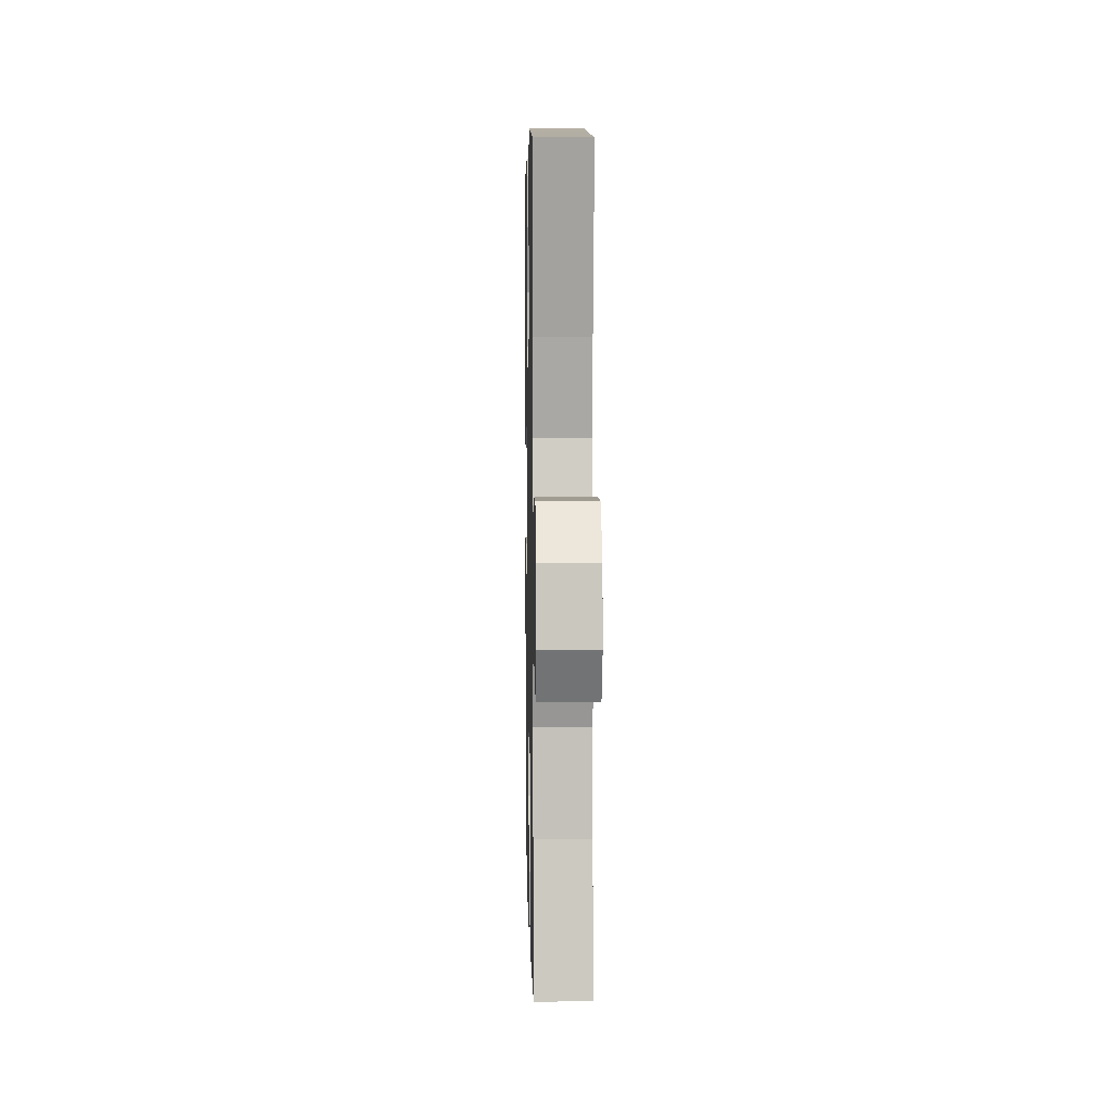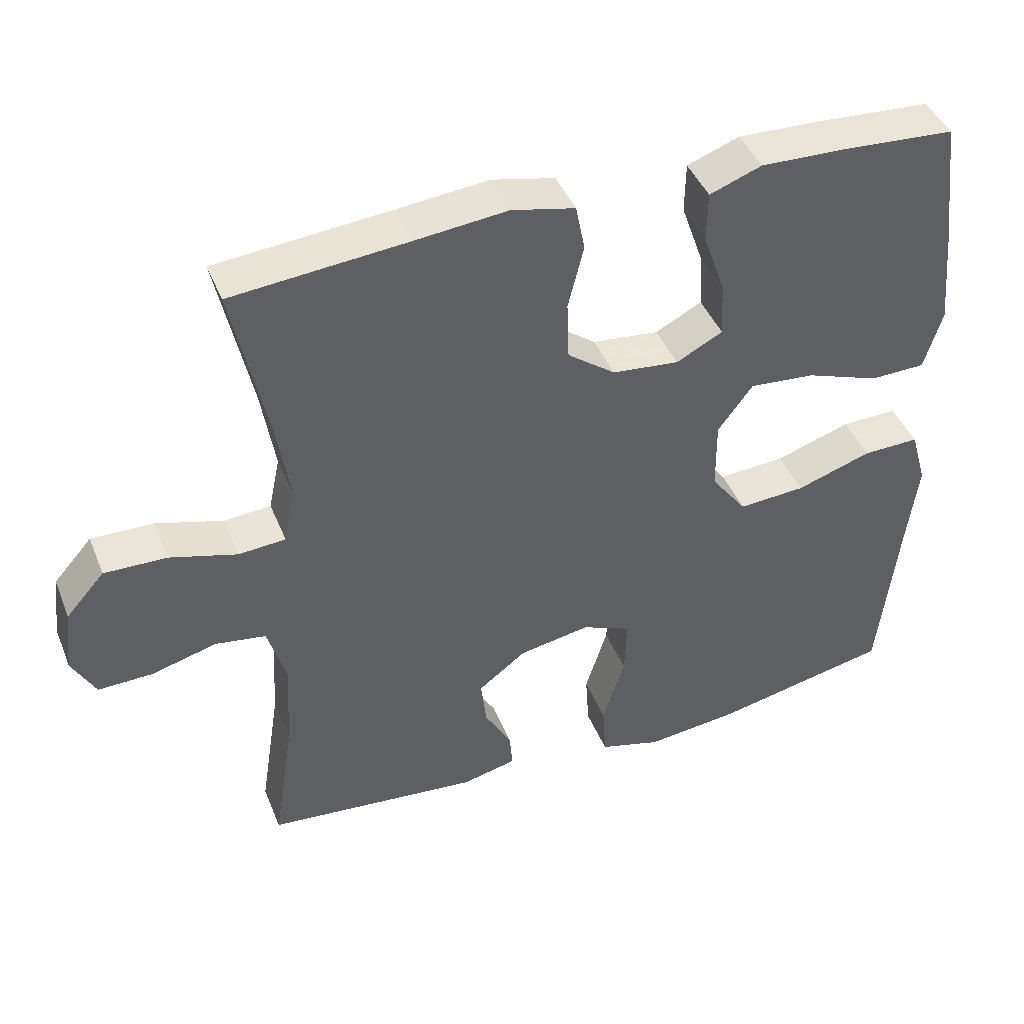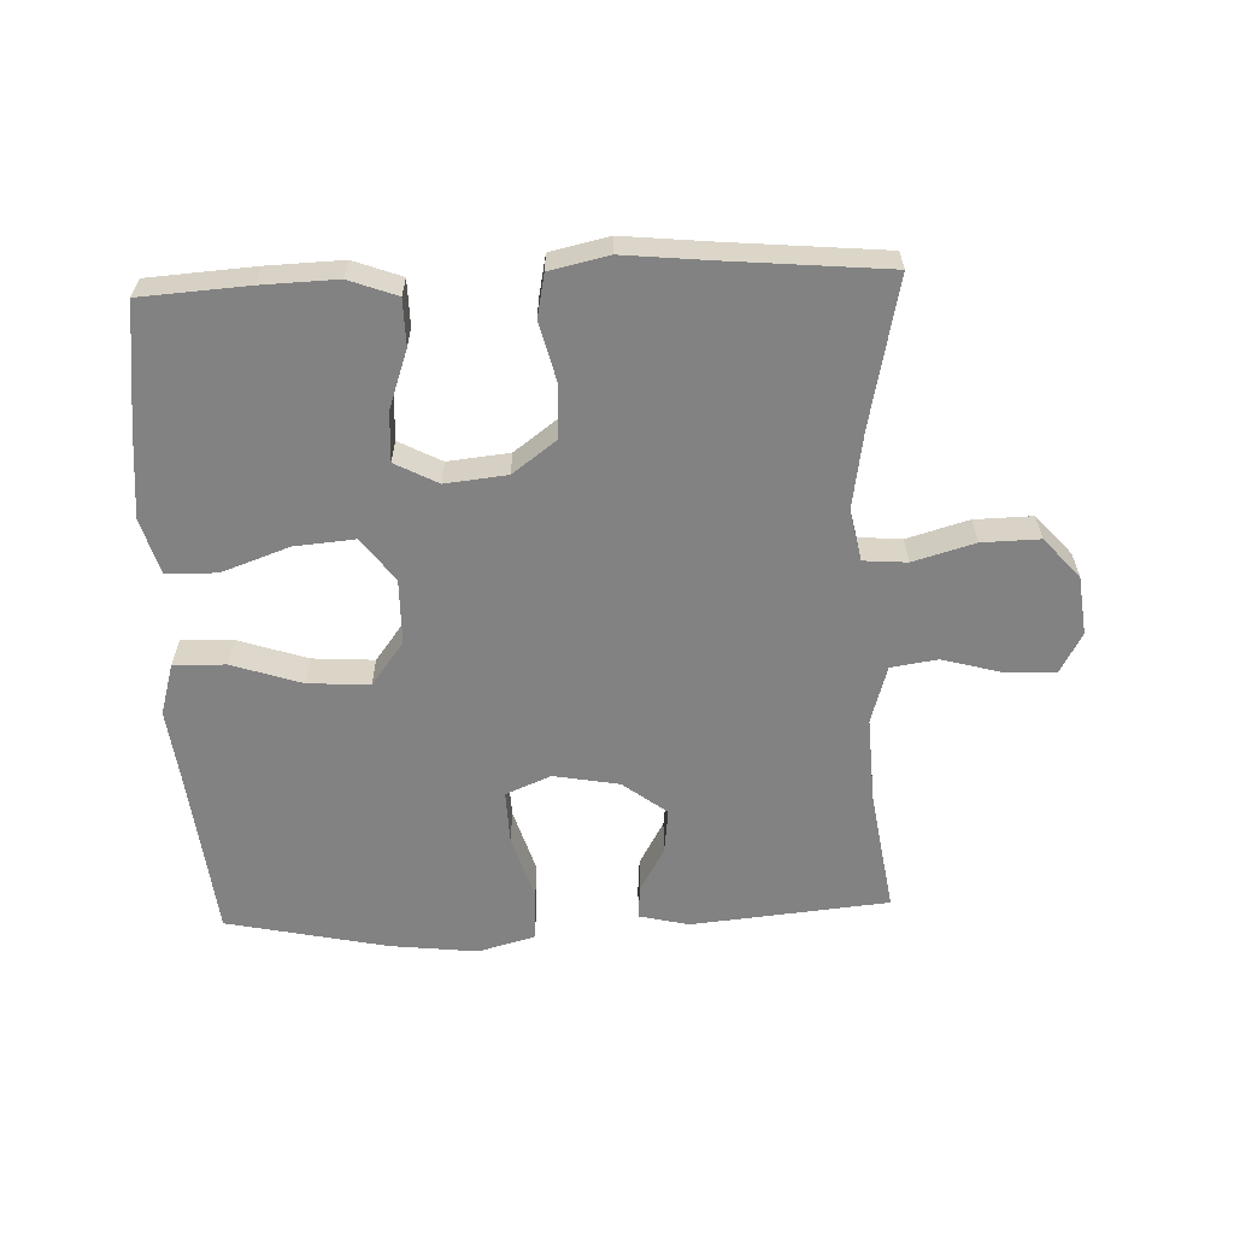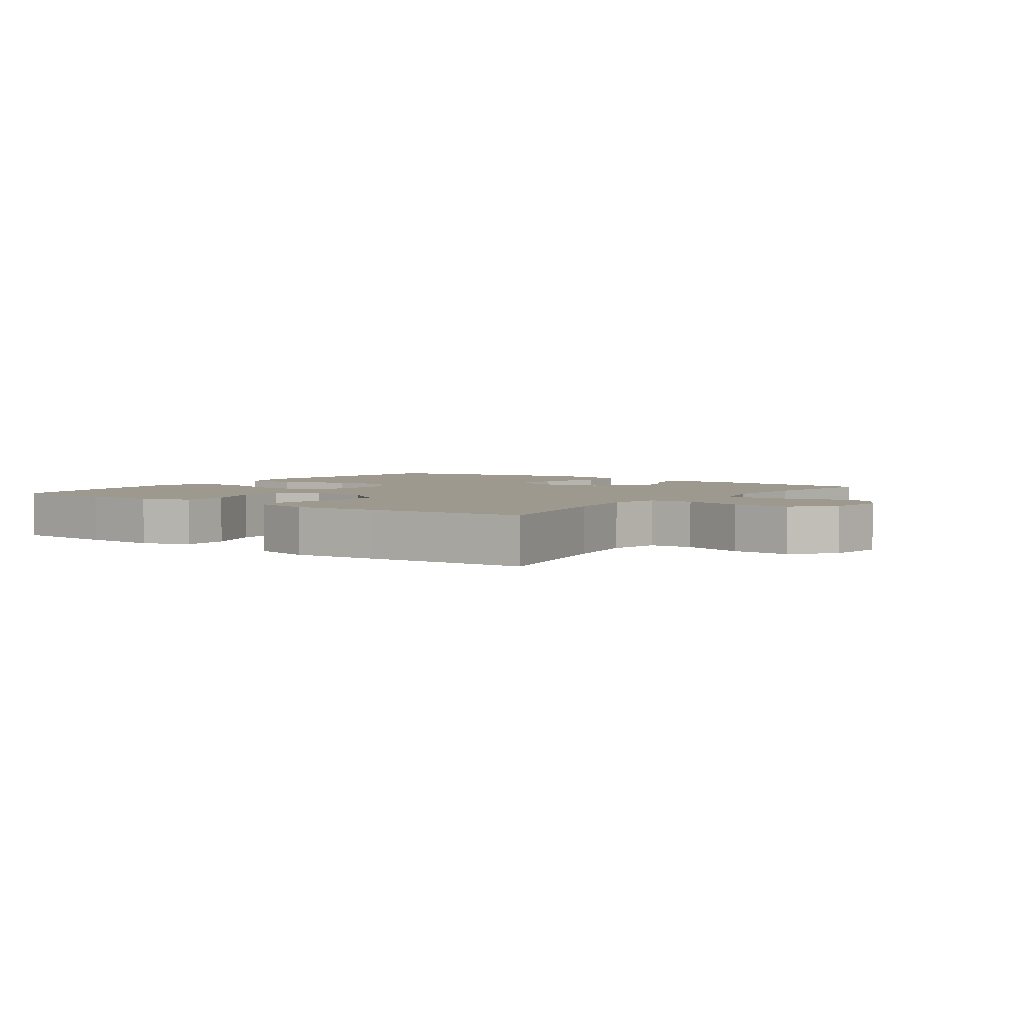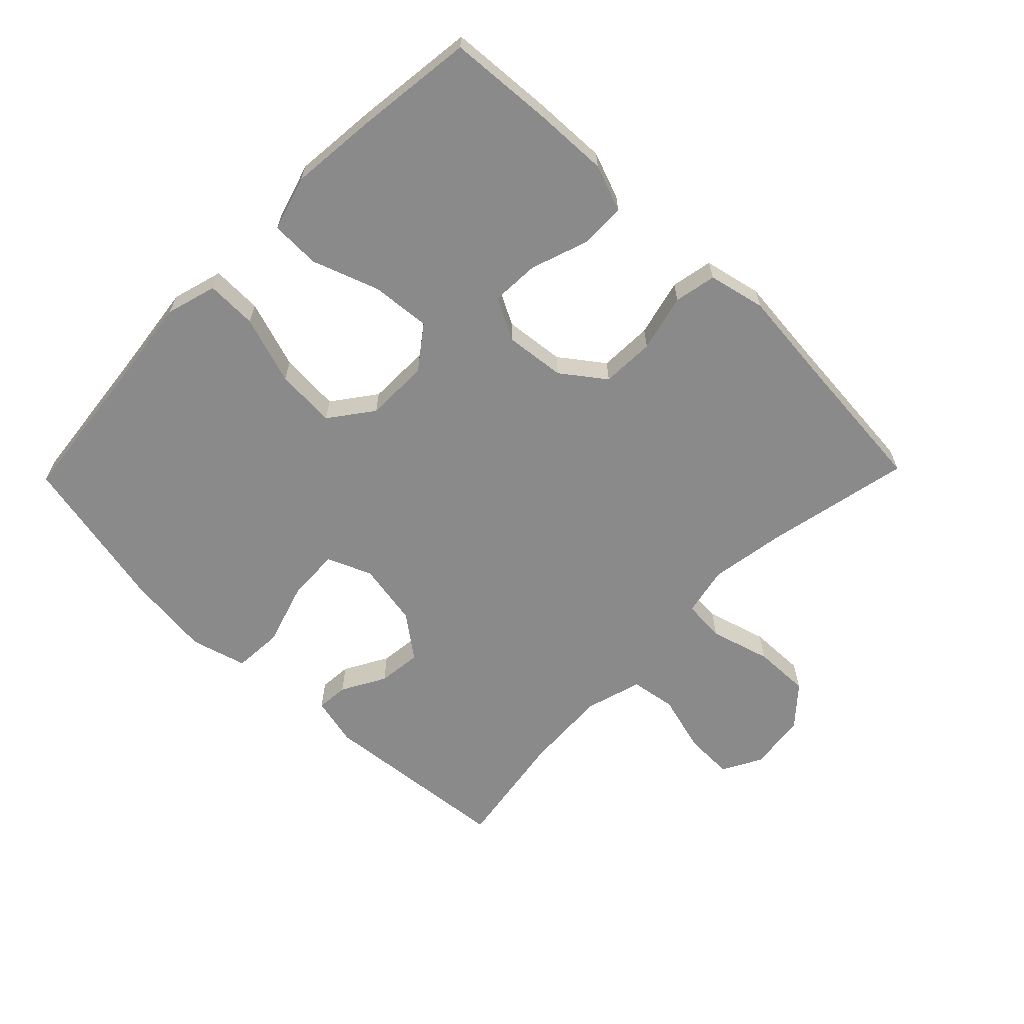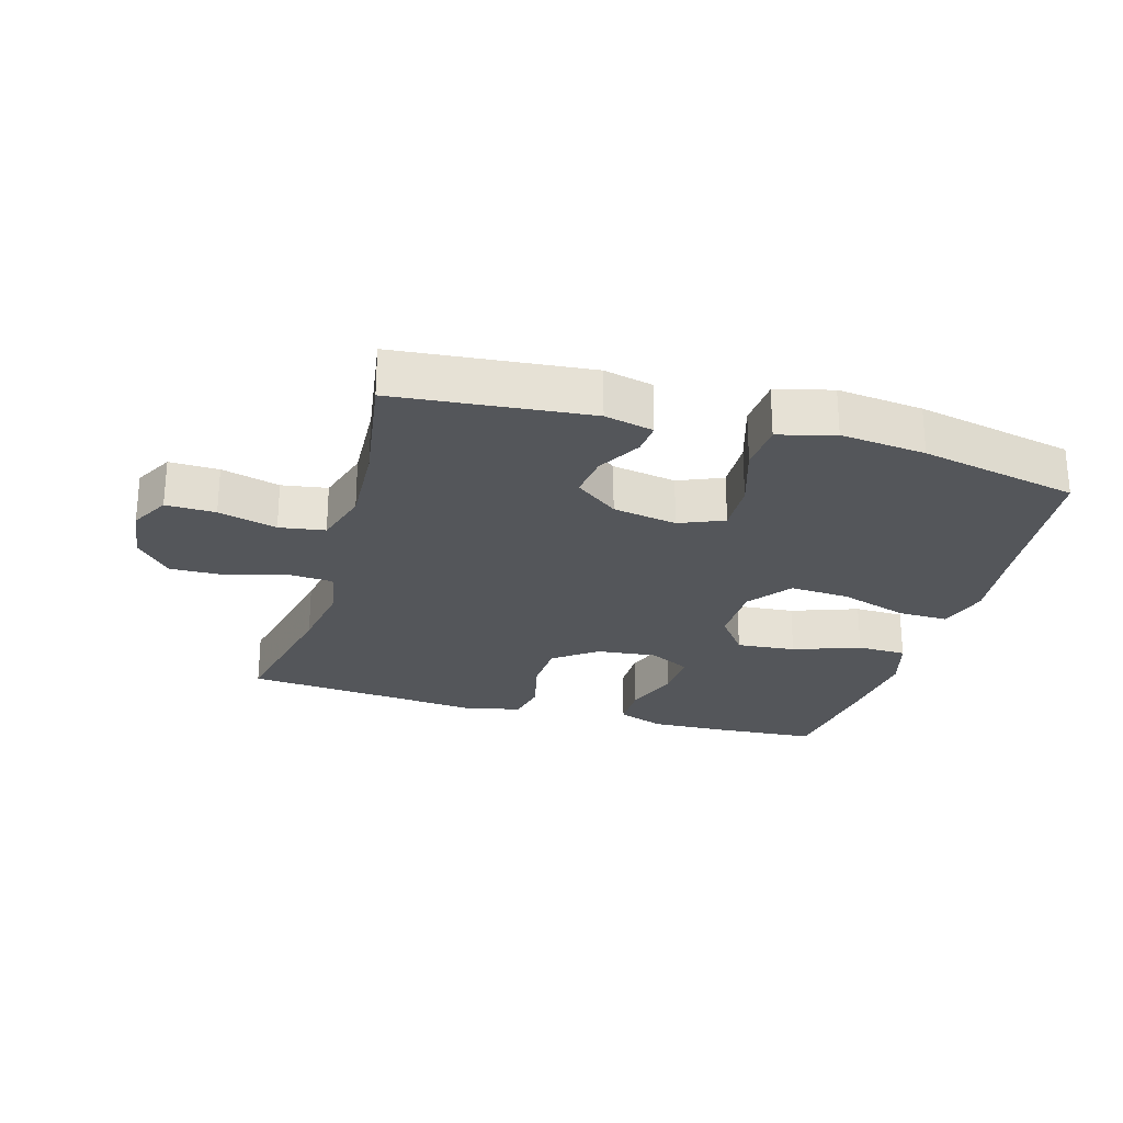
<metadata>
{"format":"obj","ext":"obj","renderer":"f3d","projection":"perspective","resolution":1024,"background":"white","views":[{"elev":5.8,"azim":88.8,"up":"+Z"},{"elev":43.2,"azim":158.9,"up":"+Z"},{"elev":-60.8,"azim":2.2,"up":"+Y"},{"elev":3.5,"azim":36.1,"up":"+Y"},{"elev":-63.6,"azim":-44.2,"up":"+Y"},{"elev":-25.6,"azim":164.0,"up":"+Y"}]}
</metadata>
<code>
v -0.5 0.07 -0.5
v -0.527 0.07 -0.252
v -0.542 0.07 -0.129
v -0.519 0.07 -0.05
v -0.44 0.07 -0.052
v -0.334 0.07 -0.087
v -0.24 0.07 -0.093
v -0.19 0.07 -0.026
v -0.189 0.07 0.073
v -0.238 0.07 0.139
v -0.33 0.07 0.131
v -0.434 0.07 0.094
v -0.511 0.07 0.096
v -0.536 0.07 0.181
v -0.523 0.07 0.315
v -0.5 0.07 0.5
v -0.337 0.07 0.511
v -0.222 0.07 0.515
v -0.149 0.07 0.488
v -0.148 0.07 0.417
v -0.179 0.07 0.328
v -0.183 0.07 0.252
v -0.118 0.07 0.218
v -0.024 0.07 0.228
v 0.043 0.07 0.278
v 0.046 0.07 0.361
v 0.024 0.07 0.45
v 0.037 0.07 0.515
v 0.126 0.07 0.535
v 0.255 0.07 0.522
v 0.5 0.07 0.5
v 0.452 0.07 0.274
v 0.433 0.07 0.156
v 0.449 0.07 0.079
v 0.515 0.07 0.074
v 0.609 0.07 0.101
v 0.697 0.07 0.103
v 0.751 0.07 0.042
v 0.762 0.07 -0.048
v 0.729 0.07 -0.109
v 0.652 0.07 -0.107
v 0.561 0.07 -0.082
v 0.49 0.07 -0.093
v 0.464 0.07 -0.181
v 0.471 0.07 -0.313
v 0.5 0.07 -0.5
v 0.199 0.07 -0.529
v 0.123 0.07 -0.511
v 0.127 0.07 -0.461
v 0.165 0.07 -0.393
v 0.173 0.07 -0.325
v 0.106 0.07 -0.274
v 0.006 0.07 -0.256
v -0.063 0.07 -0.285
v -0.06 0.07 -0.366
v -0.029 0.07 -0.466
v -0.034 0.07 -0.543
v -0.121 0.07 -0.567
v -0.254 0.07 -0.552
v -0.5 0 -0.5
v -0.527 0 -0.252
v -0.542 0 -0.129
v -0.519 0 -0.05
v -0.44 0 -0.052
v -0.334 0 -0.087
v -0.24 0 -0.093
v -0.19 0 -0.026
v -0.189 0 0.073
v -0.238 0 0.139
v -0.33 0 0.131
v -0.434 0 0.094
v -0.511 0 0.096
v -0.536 0 0.181
v -0.523 0 0.315
v -0.5 0 0.5
v -0.337 0 0.511
v -0.222 0 0.515
v -0.149 0 0.488
v -0.148 0 0.417
v -0.179 0 0.328
v -0.183 0 0.252
v -0.118 0 0.218
v -0.024 0 0.228
v 0.043 0 0.278
v 0.046 0 0.361
v 0.024 0 0.45
v 0.037 0 0.515
v 0.126 0 0.535
v 0.255 0 0.522
v 0.5 0 0.5
v 0.452 0 0.274
v 0.433 0 0.156
v 0.449 0 0.079
v 0.515 0 0.074
v 0.609 0 0.101
v 0.697 0 0.103
v 0.751 0 0.042
v 0.762 0 -0.048
v 0.729 0 -0.109
v 0.652 0 -0.107
v 0.561 0 -0.082
v 0.49 0 -0.093
v 0.464 0 -0.181
v 0.471 0 -0.313
v 0.5 0 -0.5
v 0.199 0 -0.529
v 0.123 0 -0.511
v 0.127 0 -0.461
v 0.165 0 -0.393
v 0.173 0 -0.325
v 0.106 0 -0.274
v 0.006 0 -0.256
v -0.063 0 -0.285
v -0.06 0 -0.366
v -0.029 0 -0.466
v -0.034 0 -0.543
v -0.121 0 -0.567
v -0.254 0 -0.552
f 59 1 2
f 58 59 2
f 57 58 2
f 56 57 2
f 55 56 2
f 4 5 6
f 3 4 6
f 2 3 6
f 55 2 6
f 54 55 6
f 53 54 6 7
f 52 53 7 8
f 51 52 8 9
f 48 49 50
f 47 48 50
f 46 47 50
f 45 46 50
f 44 45 50 51
f 51 9 10
f 44 51 10
f 43 44 10
f 40 41 42
f 39 40 42
f 38 39 42
f 37 38 42
f 36 37 42
f 35 36 42
f 34 35 42 43
f 30 31 32
f 30 32 33
f 29 30 33
f 28 29 33
f 27 28 33
f 26 27 33
f 25 26 33 34
f 19 20 21
f 18 19 21
f 17 18 21
f 16 17 21
f 15 16 21
f 14 15 21
f 13 14 21
f 12 13 21
f 11 12 21
f 10 11 21 22
f 24 25 34 43
f 23 24 43 10
f 10 22 23
f 61 60 118
f 61 118 117
f 61 117 116
f 61 116 115
f 61 115 114
f 65 64 63
f 65 63 62
f 65 62 61
f 65 61 114
f 65 114 113
f 66 65 113 112
f 67 66 112 111
f 68 67 111 110
f 109 108 107
f 109 107 106
f 109 106 105
f 109 105 104
f 110 109 104 103
f 69 68 110
f 69 110 103
f 69 103 102
f 101 100 99
f 101 99 98
f 101 98 97
f 101 97 96
f 101 96 95
f 101 95 94
f 102 101 94 93
f 91 90 89
f 92 91 89
f 92 89 88
f 92 88 87
f 92 87 86
f 92 86 85
f 93 92 85 84
f 80 79 78
f 80 78 77
f 80 77 76
f 80 76 75
f 80 75 74
f 80 74 73
f 80 73 72
f 80 72 71
f 80 71 70
f 81 80 70 69
f 102 93 84 83
f 69 102 83 82
f 82 81 69
f 1 60 61 2
f 2 61 62 3
f 3 62 63 4
f 4 63 64 5
f 5 64 65 6
f 6 65 66 7
f 7 66 67 8
f 8 67 68 9
f 9 68 69 10
f 10 69 70 11
f 11 70 71 12
f 12 71 72 13
f 13 72 73 14
f 14 73 74 15
f 15 74 75 16
f 16 75 76 17
f 17 76 77 18
f 18 77 78 19
f 19 78 79 20
f 20 79 80 21
f 21 80 81 22
f 22 81 82 23
f 23 82 83 24
f 24 83 84 25
f 25 84 85 26
f 26 85 86 27
f 27 86 87 28
f 28 87 88 29
f 29 88 89 30
f 30 89 90 31
f 31 90 91 32
f 32 91 92 33
f 33 92 93 34
f 34 93 94 35
f 35 94 95 36
f 36 95 96 37
f 37 96 97 38
f 38 97 98 39
f 39 98 99 40
f 40 99 100 41
f 41 100 101 42
f 42 101 102 43
f 43 102 103 44
f 44 103 104 45
f 45 104 105 46
f 46 105 106 47
f 47 106 107 48
f 48 107 108 49
f 49 108 109 50
f 50 109 110 51
f 51 110 111 52
f 52 111 112 53
f 53 112 113 54
f 54 113 114 55
f 55 114 115 56
f 56 115 116 57
f 57 116 117 58
f 58 117 118 59
f 59 118 60 1

</code>
